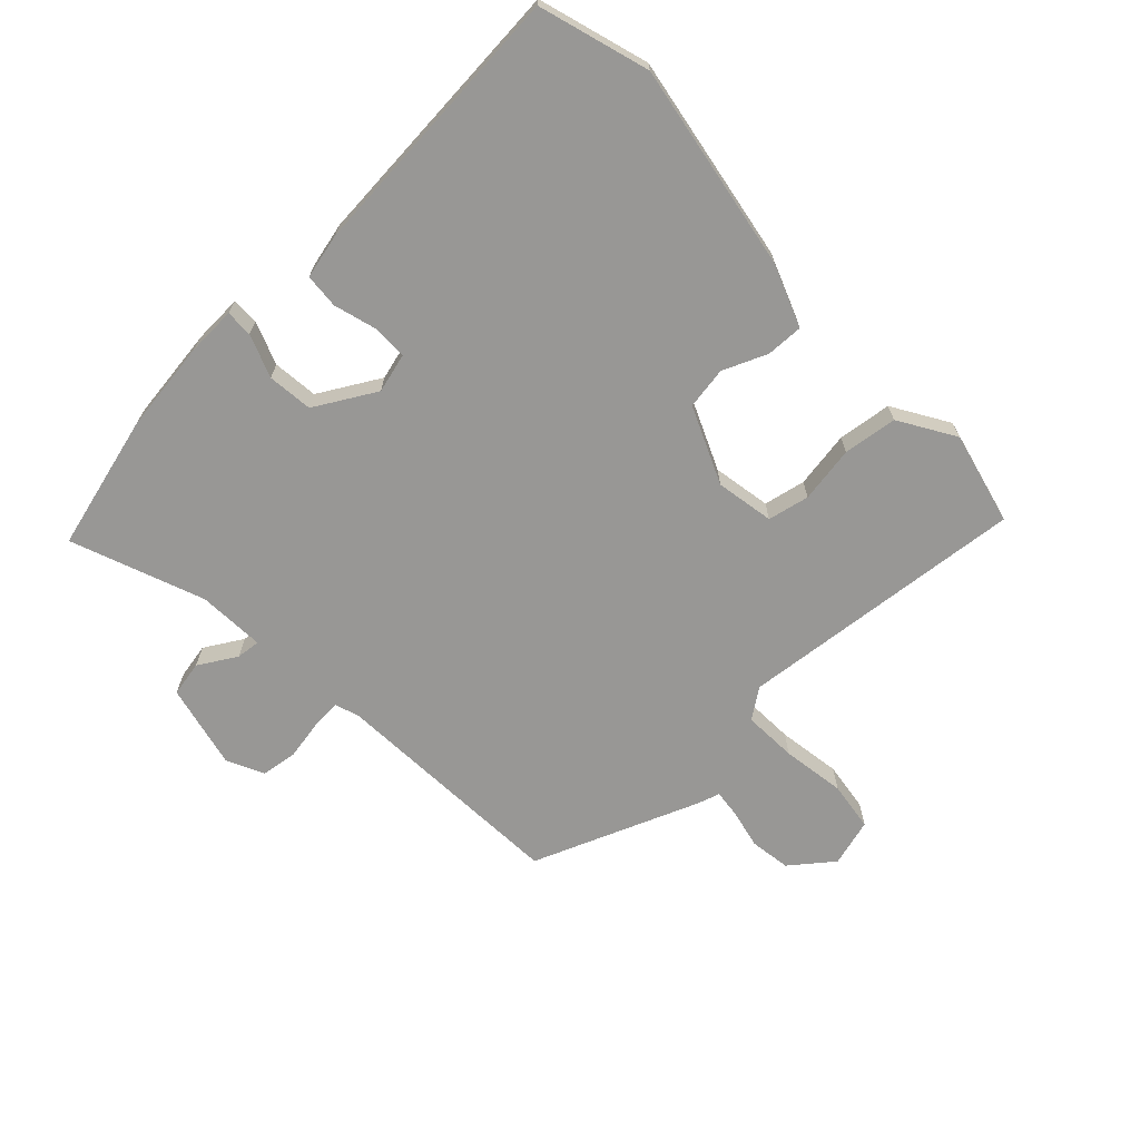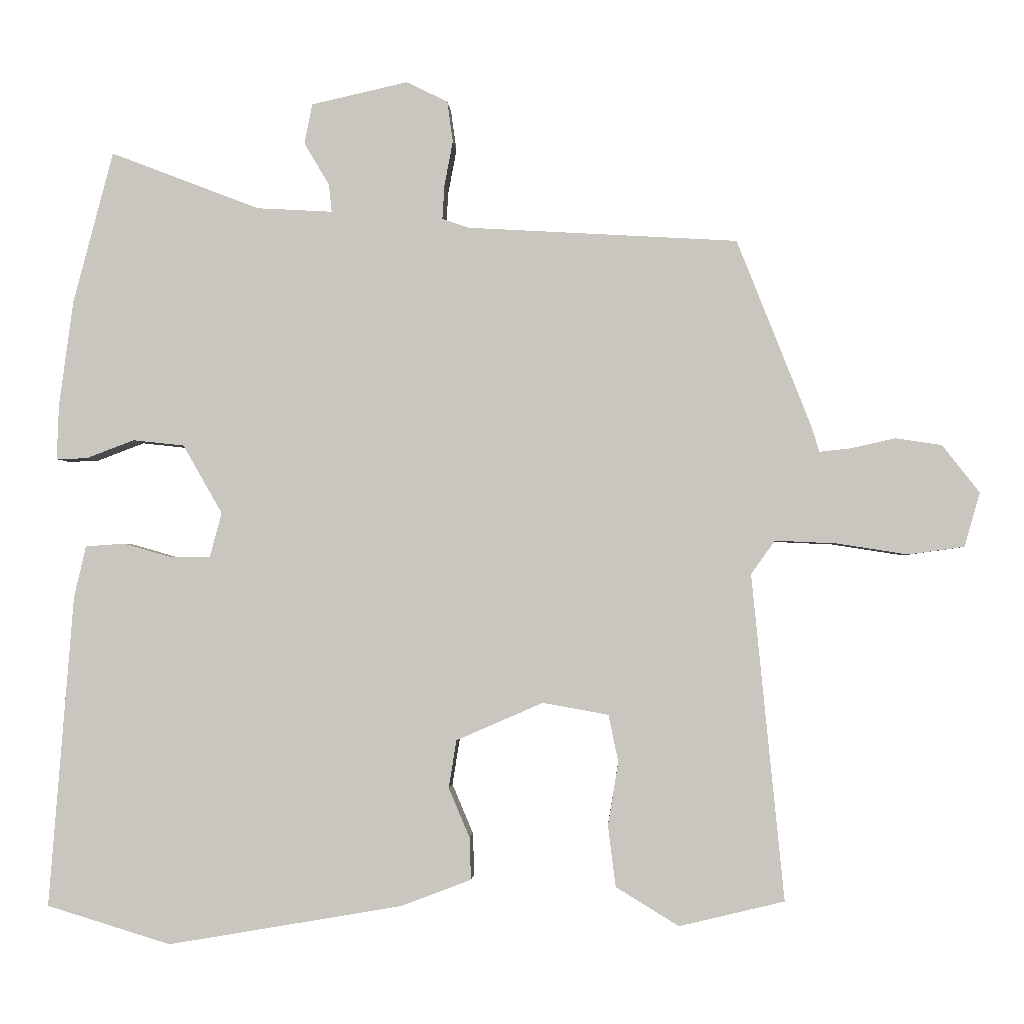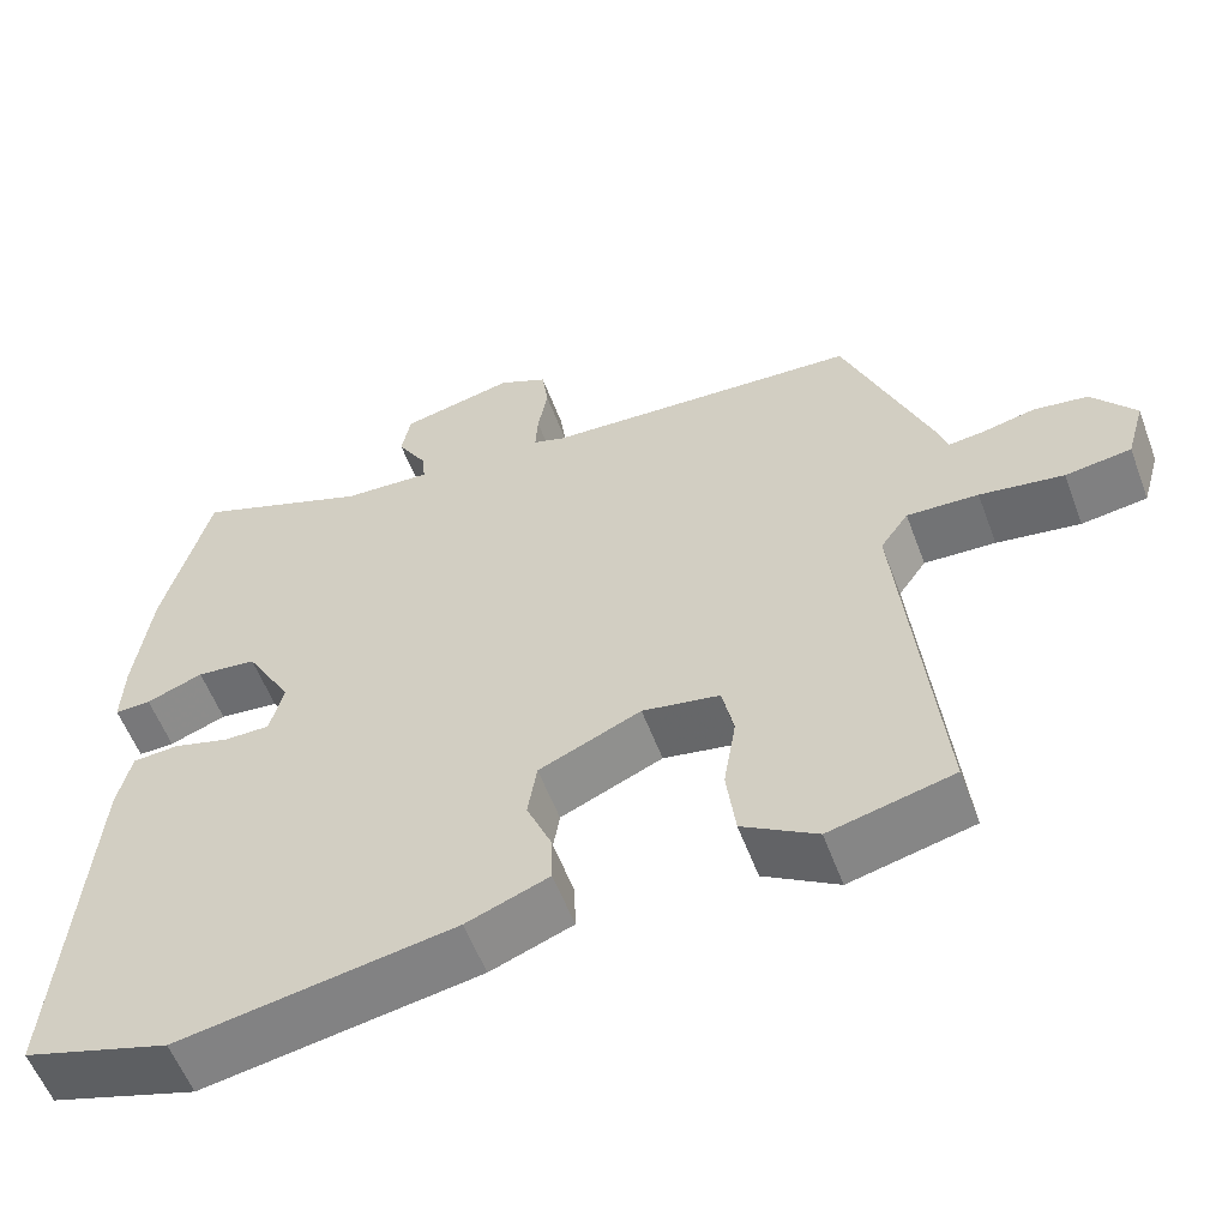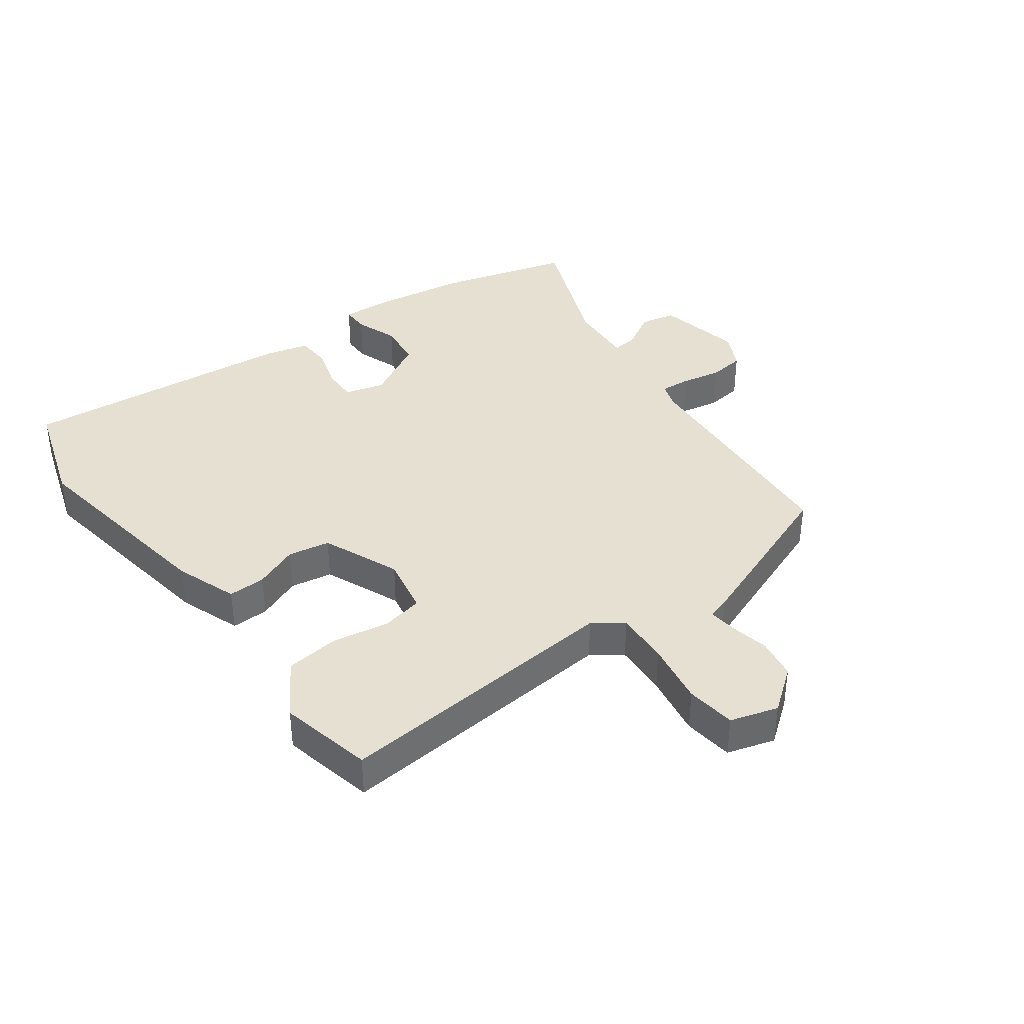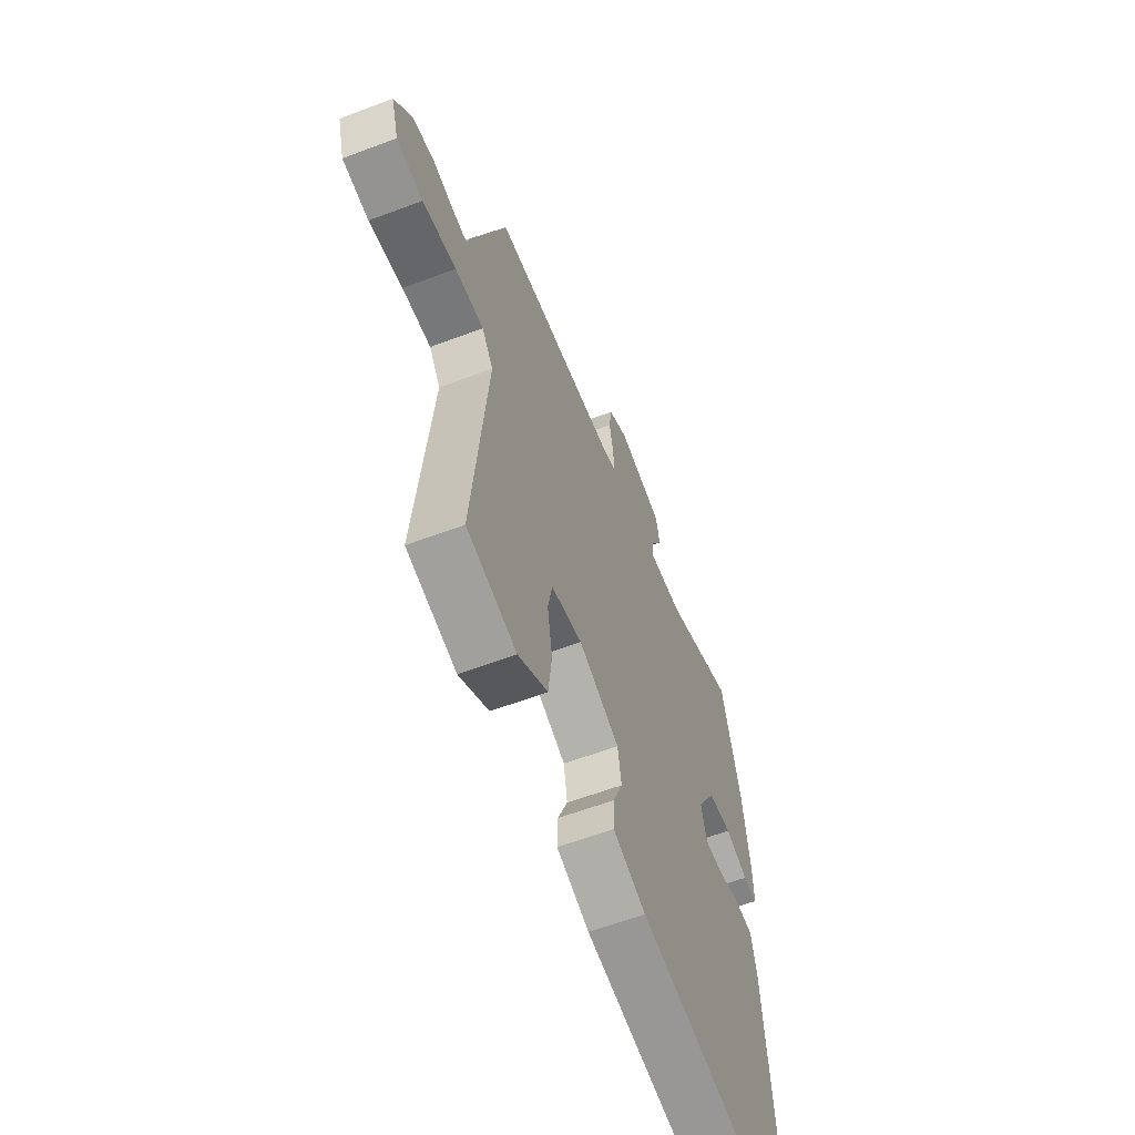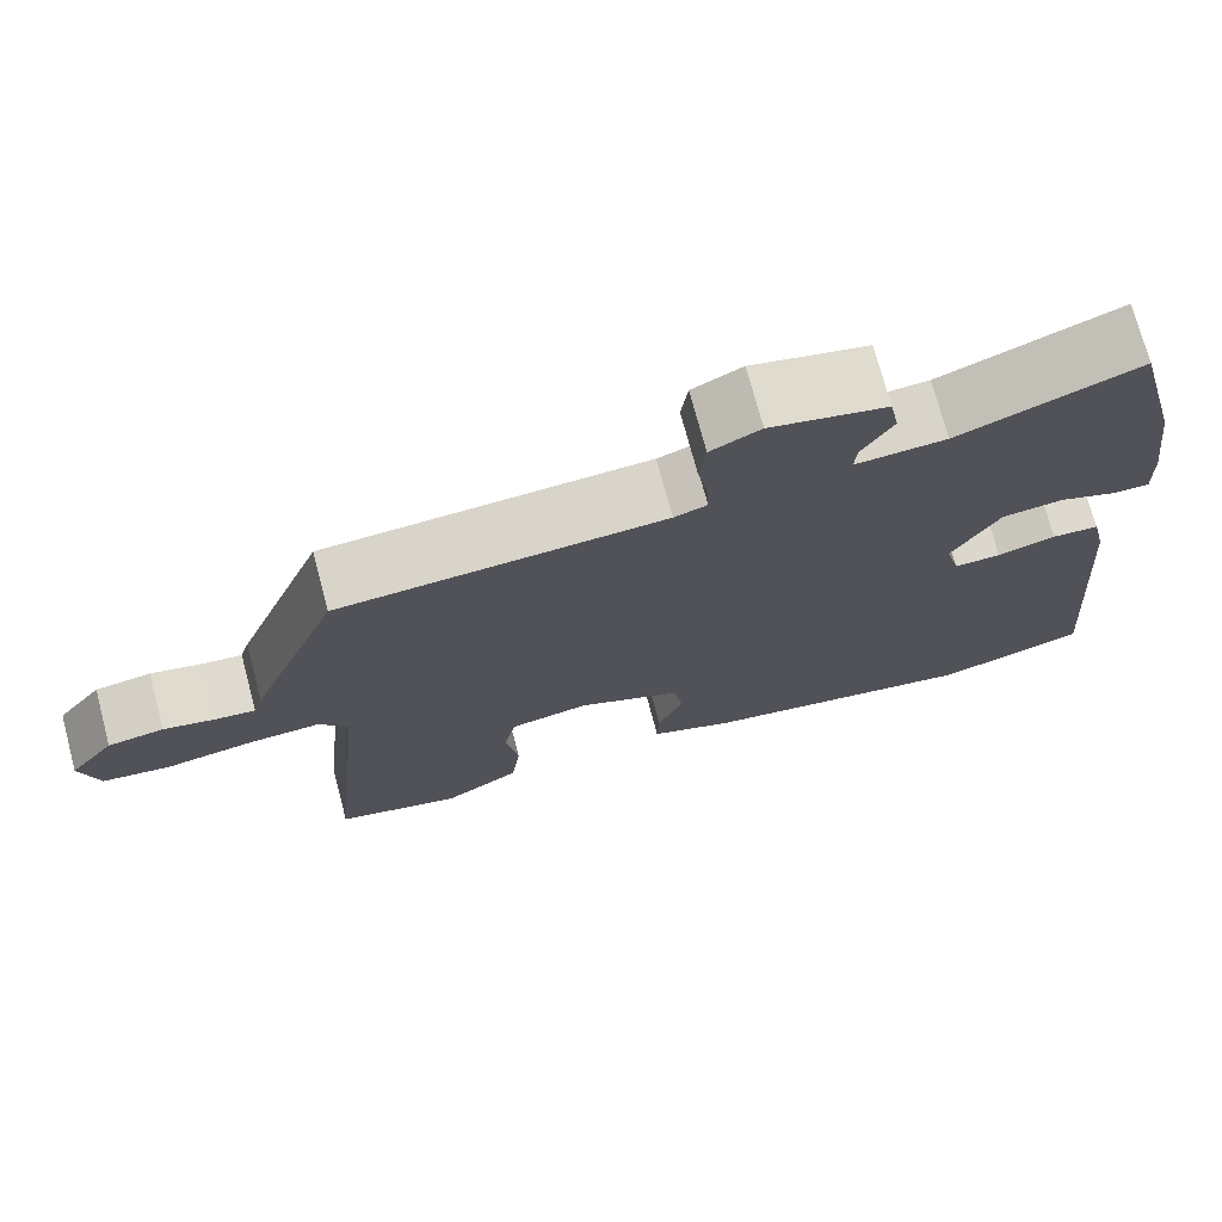
<metadata>
{"format":"obj","ext":"obj","renderer":"f3d","projection":"perspective","resolution":1024,"background":"white","views":[{"elev":-68.2,"azim":133.4,"up":"+Y"},{"elev":-2.1,"azim":-177.0,"up":"+Z"},{"elev":-57.0,"azim":-159.5,"up":"+Z"},{"elev":38.5,"azim":-125.6,"up":"+Y"},{"elev":-59.8,"azim":-68.8,"up":"+Z"},{"elev":73.2,"azim":-14.9,"up":"+Z"}]}
</metadata>
<code>
v -0.435 0.07 0.475
v -0.05 0.07 0.497
v -0.011 0.07 0.51
v -0.014 0.07 0.559
v -0.026 0.07 0.623
v -0.018 0.07 0.681
v 0.041 0.07 0.71
v 0.179 0.07 0.679
v 0.19 0.07 0.622
v 0.154 0.07 0.561
v 0.15 0.07 0.522
v 0.258 0.07 0.528
v 0.471 0.07 0.61
v 0.528 0.07 0.393
v 0.548 0.07 0.243
v 0.551 0.07 0.164
v 0.507 0.07 0.165
v 0.438 0.07 0.191
v 0.365 0.07 0.183
v 0.309 0.07 0.085
v 0.326 0.07 0.021
v 0.382 0.07 0.021
v 0.451 0.07 0.041
v 0.507 0.07 0.037
v 0.524 0.07 -0.036
v 0.559 0.07 -0.482
v 0.382 0.07 -0.536
v 0.047 0.07 -0.479
v -0.053 0.07 -0.441
v -0.051 0.07 -0.381
v -0.021 0.07 -0.31
v -0.032 0.07 -0.242
v -0.156 0.07 -0.188
v -0.25 0.07 -0.205
v -0.264 0.07 -0.272
v -0.249 0.07 -0.363
v -0.26 0.07 -0.45
v -0.35 0.07 -0.505
v -0.5 0.07 -0.469
v -0.454 0.07 -0.004
v -0.488 0.07 0.044
v -0.575 0.07 0.04
v -0.677 0.07 0.024
v -0.757 0.07 0.035
v -0.779 0.07 0.112
v -0.726 0.07 0.18
v -0.66 0.07 0.19
v -0.597 0.07 0.176
v -0.552 0.07 0.171
v -0.541 0.07 0.207
v -0.435 0 0.475
v -0.05 0 0.497
v -0.011 0 0.51
v -0.014 0 0.559
v -0.026 0 0.623
v -0.018 0 0.681
v 0.041 0 0.71
v 0.179 0 0.679
v 0.19 0 0.622
v 0.154 0 0.561
v 0.15 0 0.522
v 0.258 0 0.528
v 0.471 0 0.61
v 0.528 0 0.393
v 0.548 0 0.243
v 0.551 0 0.164
v 0.507 0 0.165
v 0.438 0 0.191
v 0.365 0 0.183
v 0.309 0 0.085
v 0.326 0 0.021
v 0.382 0 0.021
v 0.451 0 0.041
v 0.507 0 0.037
v 0.524 0 -0.036
v 0.559 0 -0.482
v 0.382 0 -0.536
v 0.047 0 -0.479
v -0.053 0 -0.441
v -0.051 0 -0.381
v -0.021 0 -0.31
v -0.032 0 -0.242
v -0.156 0 -0.188
v -0.25 0 -0.205
v -0.264 0 -0.272
v -0.249 0 -0.363
v -0.26 0 -0.45
v -0.35 0 -0.505
v -0.5 0 -0.469
v -0.454 0 -0.004
v -0.488 0 0.044
v -0.575 0 0.04
v -0.677 0 0.024
v -0.757 0 0.035
v -0.779 0 0.112
v -0.726 0 0.18
v -0.66 0 0.19
v -0.597 0 0.176
v -0.552 0 0.171
v -0.541 0 0.207
f 49 50 1 2
f 45 46 47 48
f 45 48 49
f 42 43 44 45
f 41 42 45 49
f 40 41 49 2
f 35 36 37 38
f 34 35 38 39
f 28 29 30 31
f 28 31 32
f 27 28 32
f 26 27 32
f 25 26 32 33
f 22 23 24 25
f 21 22 25 33
f 15 16 17 18
f 15 18 19
f 12 13 14 15
f 11 12 15 19
f 7 8 9 10
f 7 10 11
f 4 5 6 7
f 3 4 7 11
f 34 39 40 2
f 20 21 33 34
f 11 19 20 34
f 2 3 11 34
f 52 51 100 99
f 98 97 96 95
f 99 98 95
f 95 94 93 92
f 99 95 92 91
f 52 99 91 90
f 88 87 86 85
f 89 88 85 84
f 81 80 79 78
f 82 81 78
f 82 78 77
f 82 77 76
f 83 82 76 75
f 75 74 73 72
f 83 75 72 71
f 68 67 66 65
f 69 68 65
f 65 64 63 62
f 69 65 62 61
f 60 59 58 57
f 61 60 57
f 57 56 55 54
f 61 57 54 53
f 52 90 89 84
f 84 83 71 70
f 84 70 69 61
f 84 61 53 52
f 1 51 52 2
f 2 52 53 3
f 3 53 54 4
f 4 54 55 5
f 5 55 56 6
f 6 56 57 7
f 7 57 58 8
f 8 58 59 9
f 9 59 60 10
f 10 60 61 11
f 11 61 62 12
f 12 62 63 13
f 13 63 64 14
f 14 64 65 15
f 15 65 66 16
f 16 66 67 17
f 17 67 68 18
f 18 68 69 19
f 19 69 70 20
f 20 70 71 21
f 21 71 72 22
f 22 72 73 23
f 23 73 74 24
f 24 74 75 25
f 25 75 76 26
f 26 76 77 27
f 27 77 78 28
f 28 78 79 29
f 29 79 80 30
f 30 80 81 31
f 31 81 82 32
f 32 82 83 33
f 33 83 84 34
f 34 84 85 35
f 35 85 86 36
f 36 86 87 37
f 37 87 88 38
f 38 88 89 39
f 39 89 90 40
f 40 90 91 41
f 41 91 92 42
f 42 92 93 43
f 43 93 94 44
f 44 94 95 45
f 45 95 96 46
f 46 96 97 47
f 47 97 98 48
f 48 98 99 49
f 49 99 100 50
f 50 100 51 1

</code>
